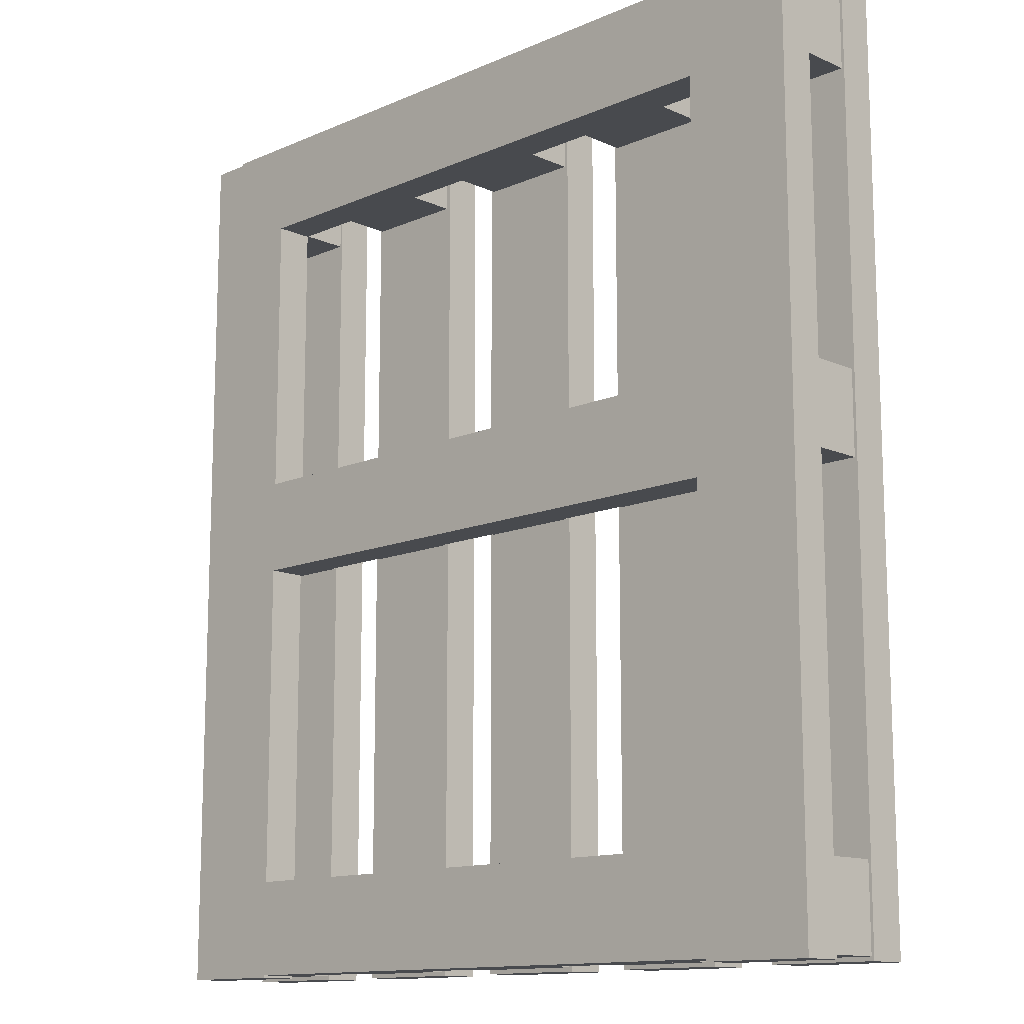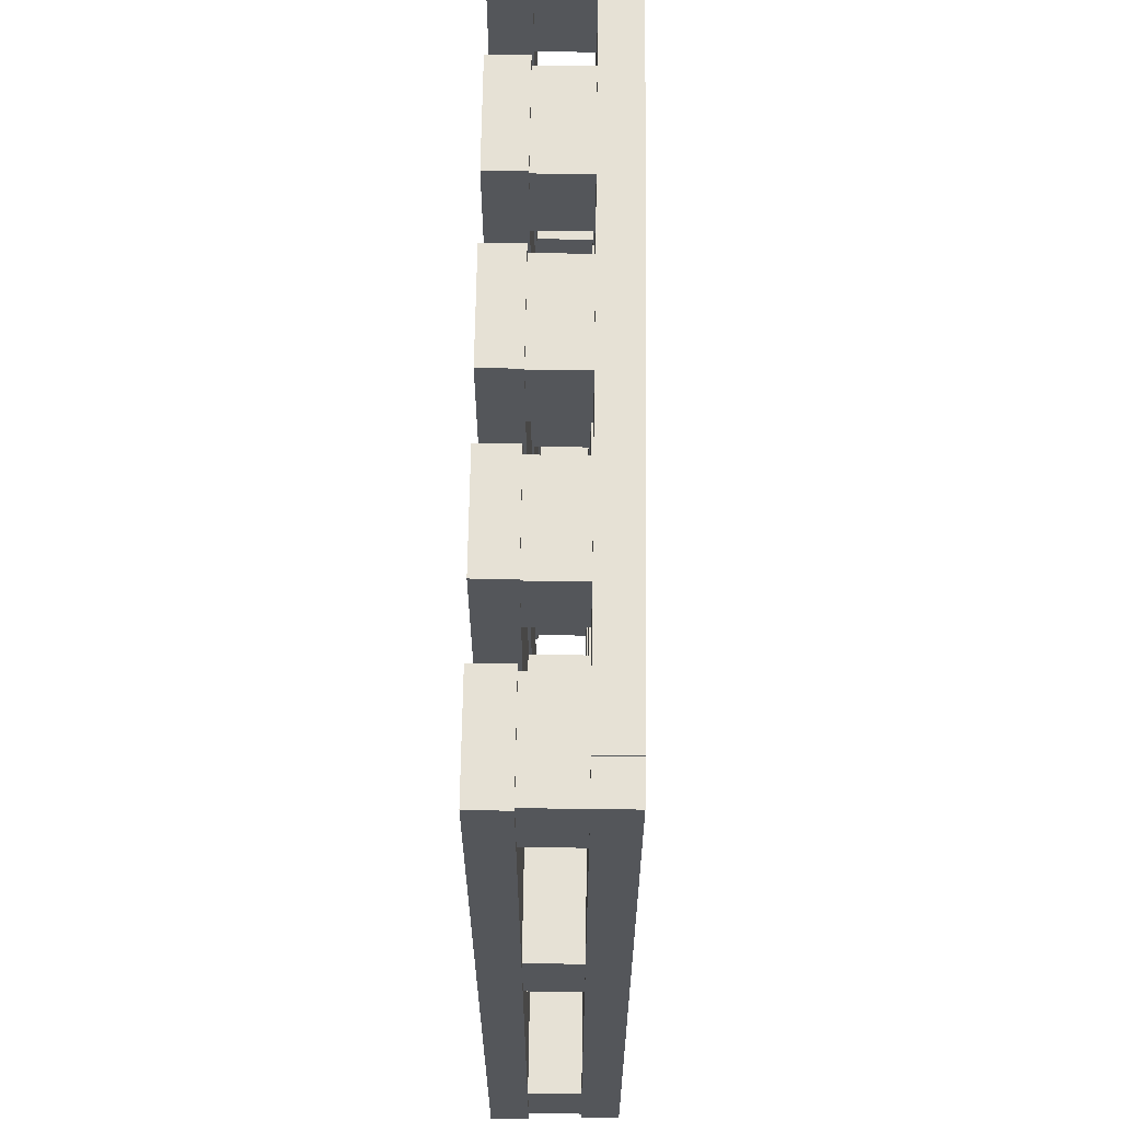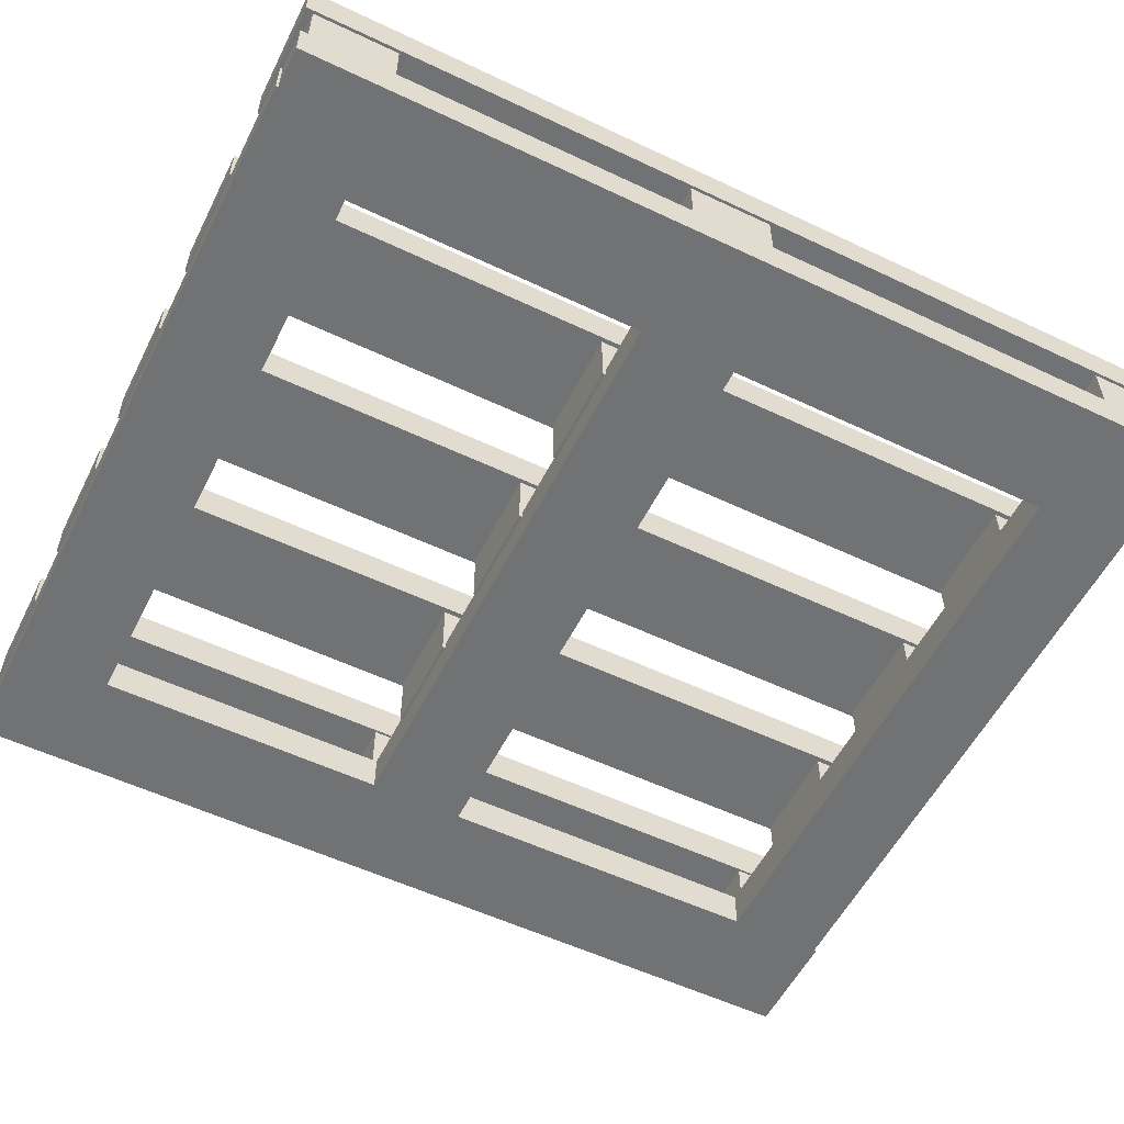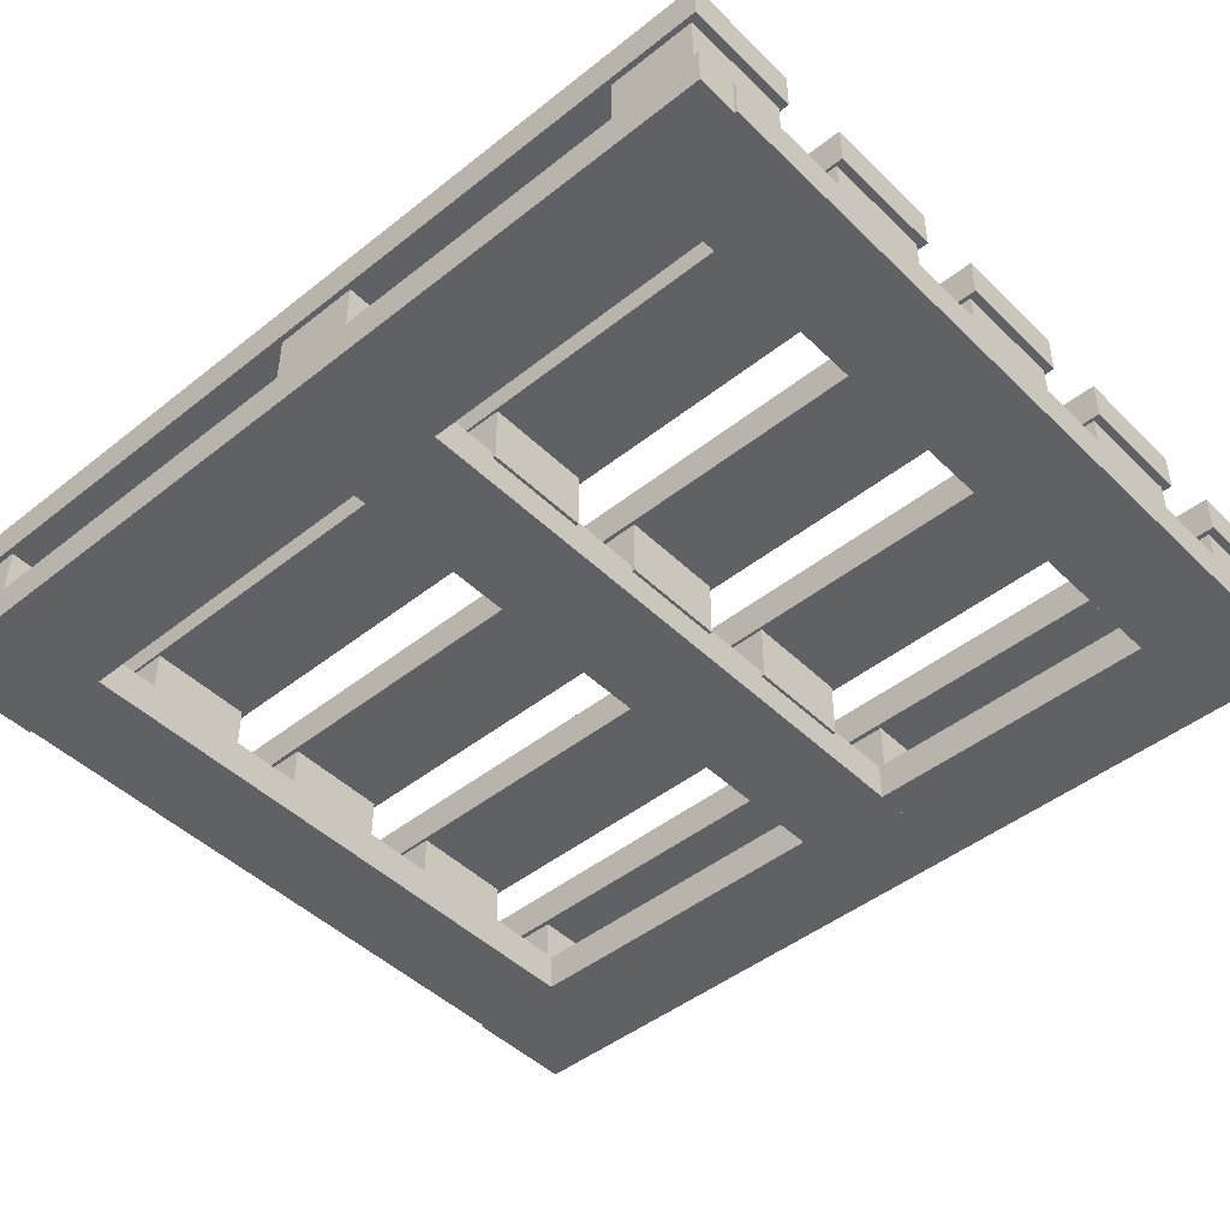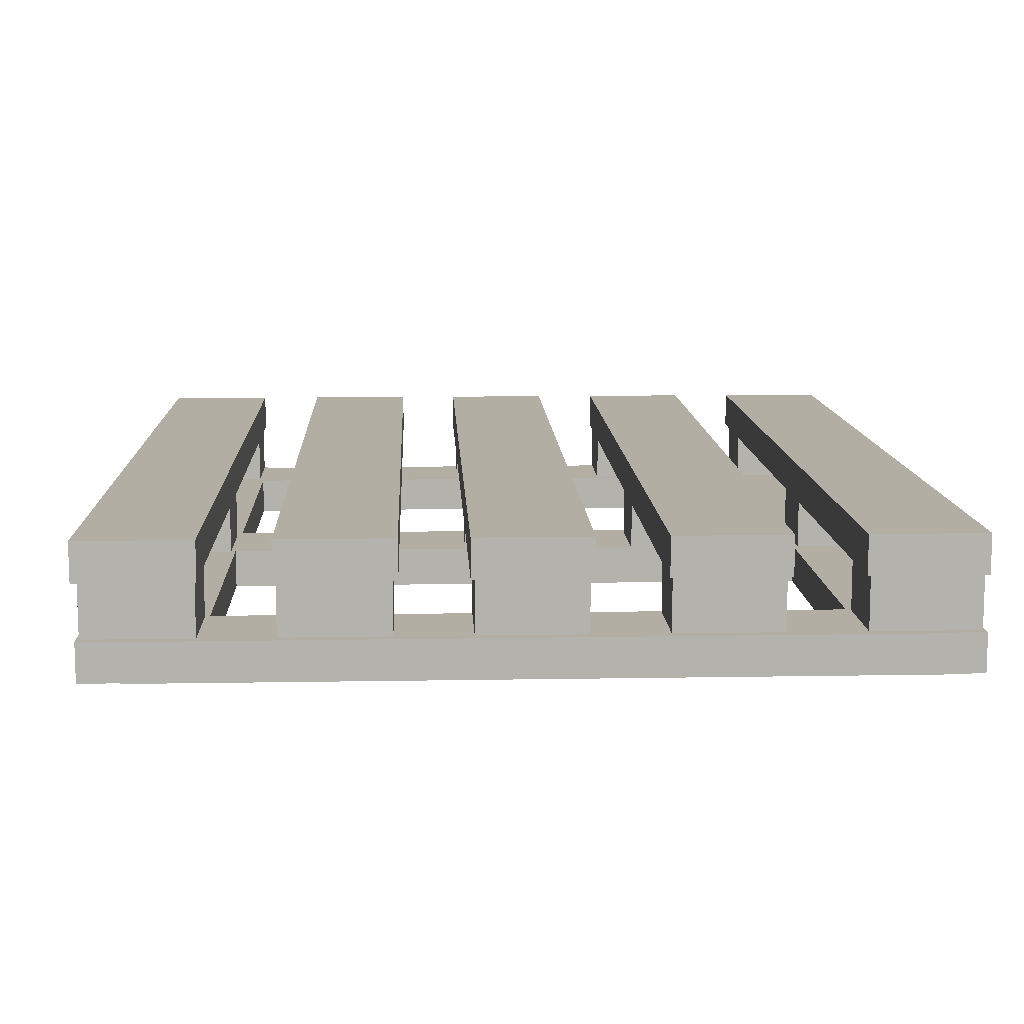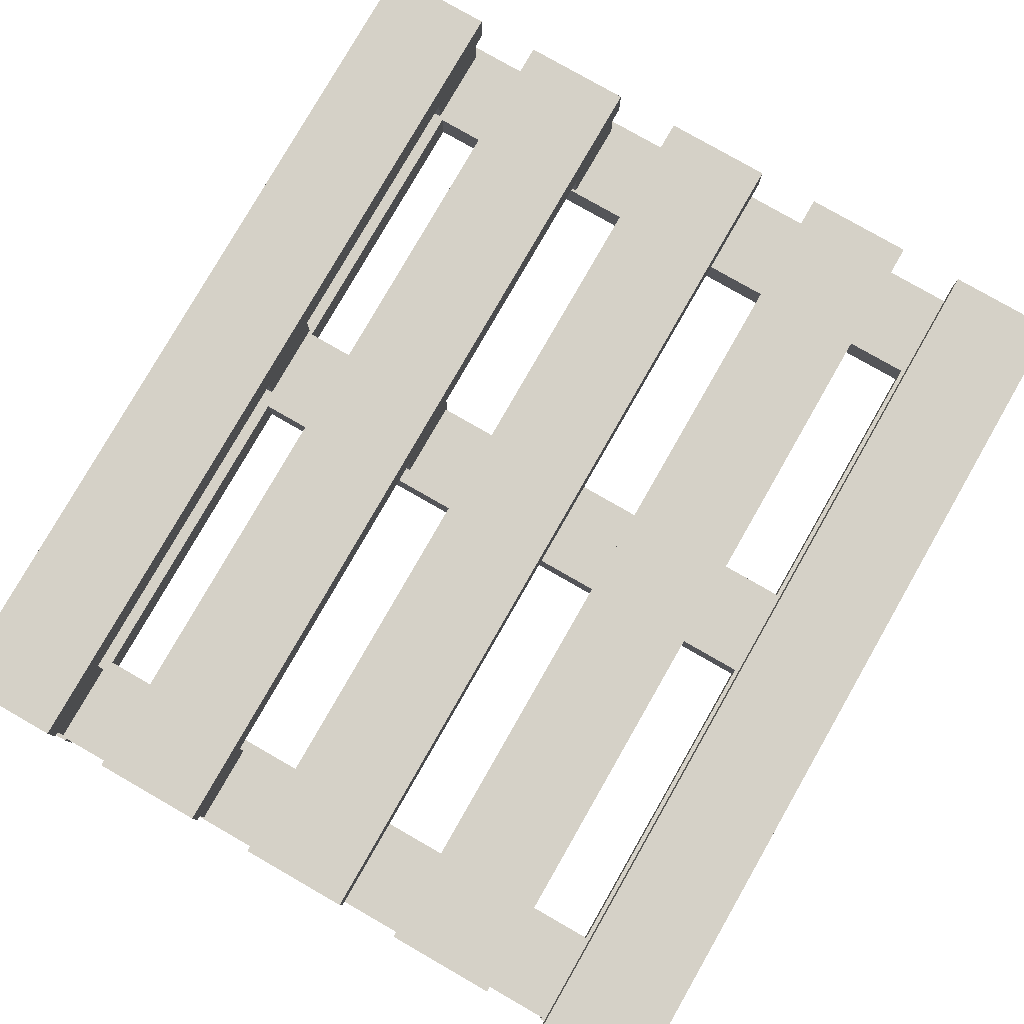
<metadata>
{"format":"obj","ext":"obj","renderer":"f3d","projection":"perspective","resolution":1024,"background":"white","views":[{"elev":-13.0,"azim":44.7,"up":"+Z"},{"elev":64.5,"azim":-89.2,"up":"+Z"},{"elev":-55.5,"azim":63.5,"up":"+Y"},{"elev":-46.2,"azim":-47.8,"up":"+Y"},{"elev":10.9,"azim":-2.5,"up":"+Y"},{"elev":79.6,"azim":-150.2,"up":"+Y"}]}
</metadata>
<code>
g default
v 542.9 5.802 712
v 554.3 5.802 712
v 542.9 13.84 712
v 554.3 13.84 712
v 542.9 13.84 702.9
v 554.3 13.84 702.9
v 542.9 5.802 702.9
v 554.3 5.802 702.9
v 523.3 5.802 712
v 534.7 5.802 712
v 523.3 13.84 712
v 534.7 13.84 712
v 523.3 13.84 702.9
v 534.7 13.84 702.9
v 523.3 5.802 702.9
v 534.7 5.802 702.9
v 503.8 5.802 712
v 515.2 5.802 712
v 503.8 13.84 712
v 515.2 13.84 712
v 503.8 13.84 702.9
v 515.2 13.84 702.9
v 503.8 5.802 702.9
v 515.2 5.802 702.9
v 484.4 5.802 712
v 495.8 5.802 712
v 484.4 13.84 712
v 495.8 13.84 712
v 484.4 13.84 702.9
v 495.8 13.84 702.9
v 484.4 5.802 702.9
v 495.8 5.802 702.9
v 465.1 5.802 712
v 476.5 5.802 712
v 465.1 13.84 712
v 476.5 13.84 712
v 465.1 13.84 702.9
v 476.5 13.84 702.9
v 465.1 5.802 702.9
v 476.5 5.802 702.9
v 542.9 5.802 670.8
v 554.3 5.802 670.8
v 542.9 13.84 670.8
v 554.3 13.84 670.8
v 542.9 13.84 661.8
v 554.3 13.84 661.8
v 542.9 5.802 661.8
v 554.3 5.802 661.8
v 523.3 5.802 670.8
v 534.7 5.802 670.8
v 523.3 13.84 670.8
v 534.7 13.84 670.8
v 523.3 13.84 661.8
v 534.7 13.84 661.8
v 523.3 5.802 661.8
v 534.7 5.802 661.8
v 503.8 5.802 670.8
v 515.2 5.802 670.8
v 503.8 13.84 670.8
v 515.2 13.84 670.8
v 503.8 13.84 661.8
v 515.2 13.84 661.8
v 503.8 5.802 661.8
v 515.2 5.802 661.8
v 465.1 5.802 670.8
v 476.5 5.802 670.8
v 465.1 13.84 670.8
v 476.5 13.84 670.8
v 465.1 13.84 661.8
v 476.5 13.84 661.8
v 465.1 5.802 661.8
v 476.5 5.802 661.8
v 484.4 5.802 670.8
v 495.8 5.802 670.8
v 484.4 13.84 670.8
v 495.8 13.84 670.8
v 484.4 13.84 661.8
v 495.8 13.84 661.8
v 484.4 5.802 661.8
v 495.8 5.802 661.8
v 542.9 5.802 622.4
v 554.3 5.802 622.4
v 542.9 13.84 622.4
v 554.3 13.84 622.4
v 542.9 13.84 613.3
v 554.3 13.84 613.3
v 542.9 5.802 613.3
v 554.3 5.802 613.3
v 523.3 5.802 622.4
v 534.7 5.802 622.4
v 523.3 13.84 622.4
v 534.7 13.84 622.4
v 523.3 13.84 613.3
v 534.7 13.84 613.3
v 523.3 5.802 613.3
v 534.7 5.802 613.3
v 484.4 5.802 622.4
v 495.8 5.802 622.4
v 484.4 13.84 622.4
v 495.8 13.84 622.4
v 484.4 13.84 613.3
v 495.8 13.84 613.3
v 484.4 5.802 613.3
v 495.8 5.802 613.3
v 503.8 5.802 622.4
v 515.2 5.802 622.4
v 503.8 13.84 622.4
v 515.2 13.84 622.4
v 503.8 13.84 613.3
v 515.2 13.84 613.3
v 503.8 5.802 613.3
v 515.2 5.802 613.3
v 465.1 5.802 622.4
v 476.5 5.802 622.4
v 465.1 13.84 622.4
v 476.5 13.84 622.4
v 465.1 13.84 613.3
v 476.5 13.84 613.3
v 465.1 5.802 613.3
v 476.5 5.802 613.3
v 464.6 12.37 712.9
v 476.8 12.37 712.9
v 464.6 16.58 712.9
v 476.8 16.58 712.9
v 464.6 16.58 612.9
v 476.8 16.58 612.9
v 464.6 12.37 612.9
v 476.8 12.37 612.9
v 484.2 12.37 712.9
v 496.4 12.37 712.9
v 484.2 16.58 712.9
v 496.4 16.58 712.9
v 484.2 16.58 612.9
v 496.4 16.58 612.9
v 484.2 12.37 612.9
v 496.4 12.37 612.9
v 503.4 12.37 712.9
v 515.6 12.37 712.9
v 503.4 16.58 712.9
v 515.6 16.58 712.9
v 503.4 16.58 612.9
v 515.6 16.58 612.9
v 503.4 12.37 612.9
v 515.6 12.37 612.9
v 542.4 12.37 712.9
v 554.7 12.37 712.9
v 542.4 16.58 712.9
v 554.7 16.58 712.9
v 542.4 16.58 612.9
v 554.7 16.58 612.9
v 542.4 12.37 612.9
v 554.7 12.37 612.9
v 523 12.37 712.9
v 535.2 12.37 712.9
v 523 16.58 712.9
v 535.2 16.58 712.9
v 523 16.58 612.9
v 535.2 16.58 612.9
v 523 12.37 612.9
v 535.2 12.37 612.9
v 542.4 2.35 712.9
v 554.7 2.35 712.9
v 542.4 6.56 712.9
v 554.7 6.56 712.9
v 542.4 6.56 612.9
v 554.7 6.56 612.9
v 542.4 2.35 612.9
v 554.7 2.35 612.9
v 464.8 2.35 712.9
v 477.1 2.35 712.9
v 464.8 6.56 712.9
v 477.1 6.56 712.9
v 464.8 6.56 612.9
v 477.1 6.56 612.9
v 464.8 2.35 612.9
v 477.1 2.35 612.9
v 550.3 2.35 713.1
v 550.3 2.35 702.6
v 550.3 6.56 713.1
v 550.3 6.56 702.6
v 469.2 6.56 713.1
v 469.2 6.56 702.6
v 469.2 2.35 713.1
v 469.2 2.35 702.6
v 550.3 2.35 623.6
v 550.3 2.35 613.1
v 550.3 6.56 623.6
v 550.3 6.56 613.1
v 469.2 6.56 623.6
v 469.2 6.56 613.1
v 469.2 2.35 623.6
v 469.2 2.35 613.1
v 550.3 2.35 670.5
v 550.3 2.35 660
v 550.3 6.56 670.5
v 550.3 6.56 660
v 469.2 6.56 670.5
v 469.2 6.56 660
v 469.2 2.35 670.5
v 469.2 2.35 660
g Wooden_pallet1
f 1 2 4 3
f 3 4 6 5
f 5 6 8 7
f 7 8 2 1
f 2 8 6 4
f 7 1 3 5
f 9 10 12 11
f 11 12 14 13
f 13 14 16 15
f 15 16 10 9
f 10 16 14 12
f 15 9 11 13
f 17 18 20 19
f 19 20 22 21
f 21 22 24 23
f 23 24 18 17
f 18 24 22 20
f 23 17 19 21
f 25 26 28 27
f 27 28 30 29
f 29 30 32 31
f 31 32 26 25
f 26 32 30 28
f 31 25 27 29
f 33 34 36 35
f 35 36 38 37
f 37 38 40 39
f 39 40 34 33
f 34 40 38 36
f 39 33 35 37
f 41 42 44 43
f 43 44 46 45
f 45 46 48 47
f 47 48 42 41
f 42 48 46 44
f 47 41 43 45
f 49 50 52 51
f 51 52 54 53
f 53 54 56 55
f 55 56 50 49
f 50 56 54 52
f 55 49 51 53
f 57 58 60 59
f 59 60 62 61
f 61 62 64 63
f 63 64 58 57
f 58 64 62 60
f 63 57 59 61
f 65 66 68 67
f 67 68 70 69
f 69 70 72 71
f 71 72 66 65
f 66 72 70 68
f 71 65 67 69
f 73 74 76 75
f 75 76 78 77
f 77 78 80 79
f 79 80 74 73
f 74 80 78 76
f 79 73 75 77
f 81 82 84 83
f 83 84 86 85
f 85 86 88 87
f 87 88 82 81
f 82 88 86 84
f 87 81 83 85
f 89 90 92 91
f 91 92 94 93
f 93 94 96 95
f 95 96 90 89
f 90 96 94 92
f 95 89 91 93
f 97 98 100 99
f 99 100 102 101
f 101 102 104 103
f 103 104 98 97
f 98 104 102 100
f 103 97 99 101
f 105 106 108 107
f 107 108 110 109
f 109 110 112 111
f 111 112 106 105
f 106 112 110 108
f 111 105 107 109
f 113 114 116 115
f 115 116 118 117
f 117 118 120 119
f 119 120 114 113
f 114 120 118 116
f 119 113 115 117
f 121 122 124 123
f 123 124 126 125
f 125 126 128 127
f 127 128 122 121
f 122 128 126 124
f 127 121 123 125
f 129 130 132 131
f 131 132 134 133
f 133 134 136 135
f 135 136 130 129
f 130 136 134 132
f 135 129 131 133
f 137 138 140 139
f 139 140 142 141
f 141 142 144 143
f 143 144 138 137
f 138 144 142 140
f 143 137 139 141
f 145 146 148 147
f 147 148 150 149
f 149 150 152 151
f 151 152 146 145
f 146 152 150 148
f 151 145 147 149
f 153 154 156 155
f 155 156 158 157
f 157 158 160 159
f 159 160 154 153
f 154 160 158 156
f 159 153 155 157
f 161 162 164 163
f 163 164 166 165
f 165 166 168 167
f 167 168 162 161
f 162 168 166 164
f 167 161 163 165
f 169 170 172 171
f 171 172 174 173
f 173 174 176 175
f 175 176 170 169
f 170 176 174 172
f 175 169 171 173
f 177 178 180 179
f 179 180 182 181
f 181 182 184 183
f 183 184 178 177
f 178 184 182 180
f 183 177 179 181
f 185 186 188 187
f 187 188 190 189
f 189 190 192 191
f 191 192 186 185
f 186 192 190 188
f 191 185 187 189
f 193 194 196 195
f 195 196 198 197
f 197 198 200 199
f 199 200 194 193
f 194 200 198 196
f 199 193 195 197

</code>
